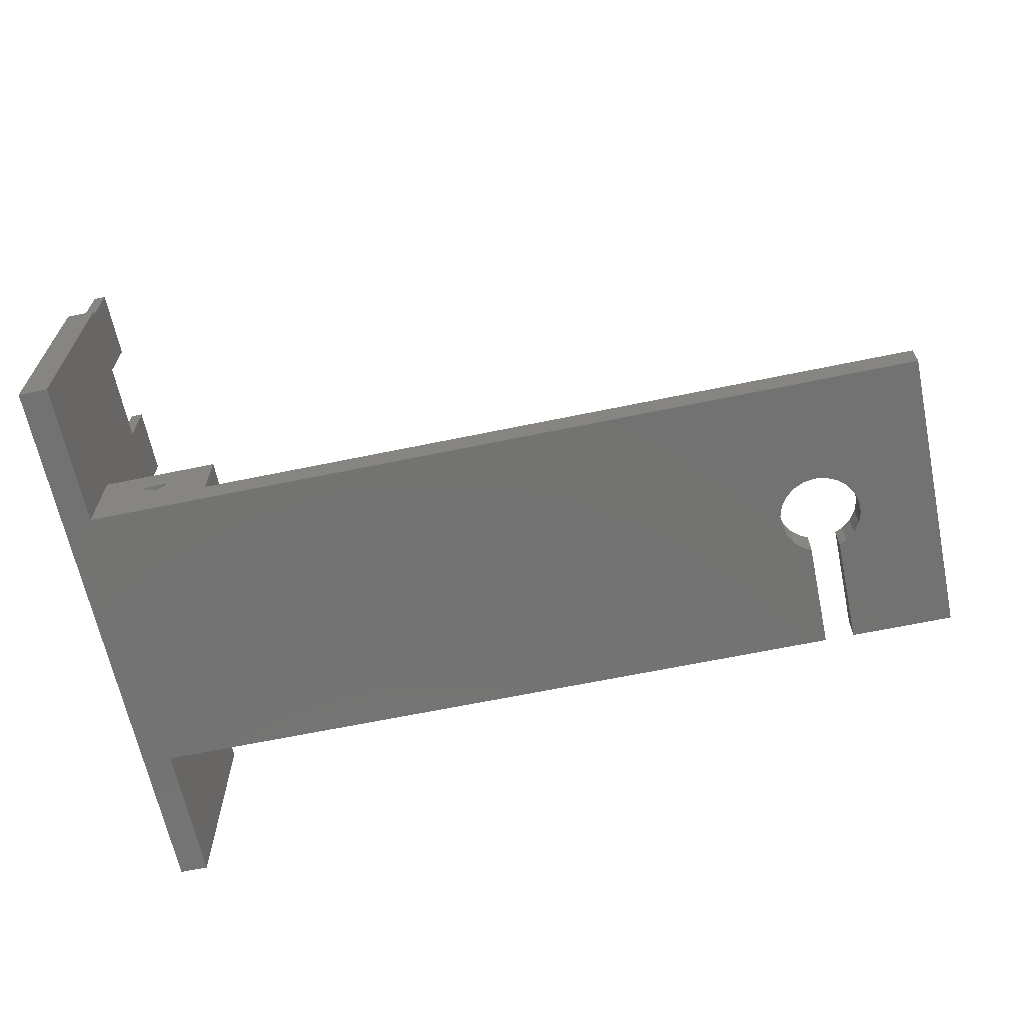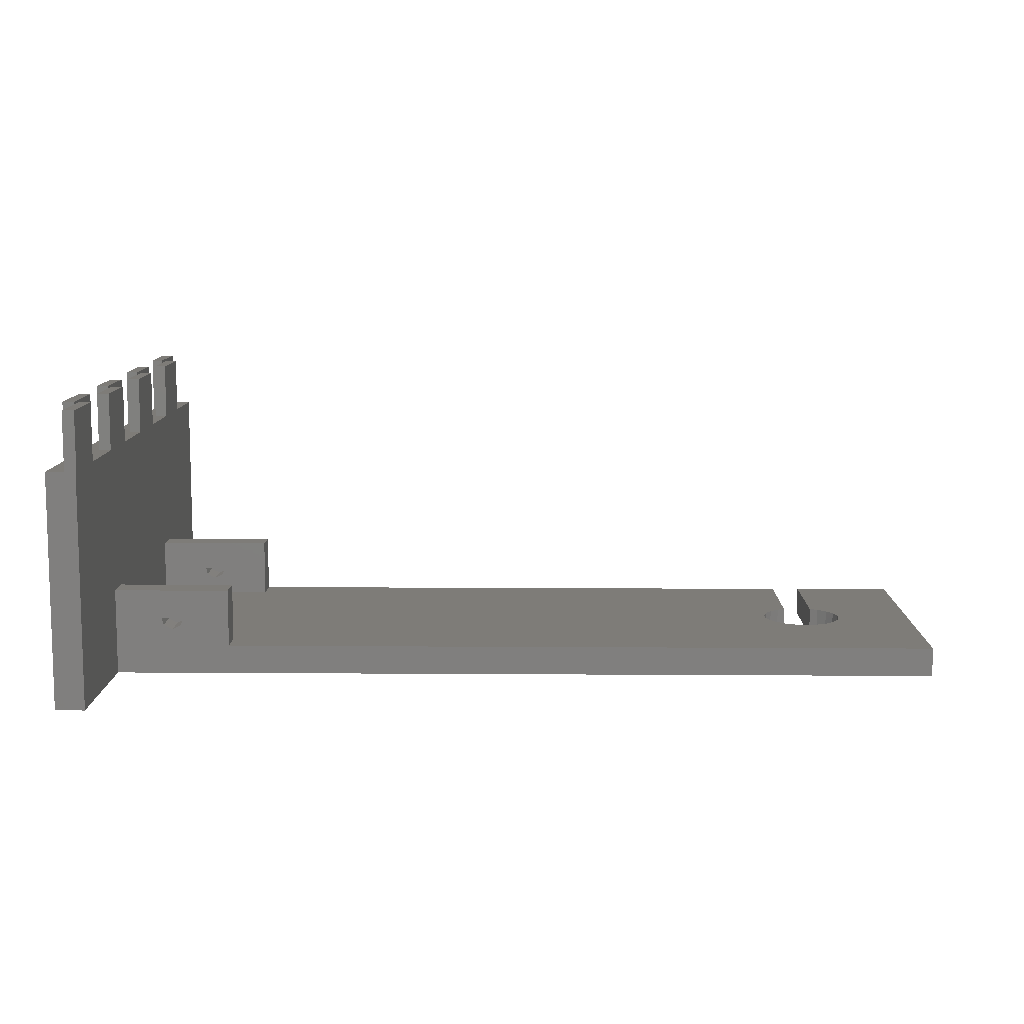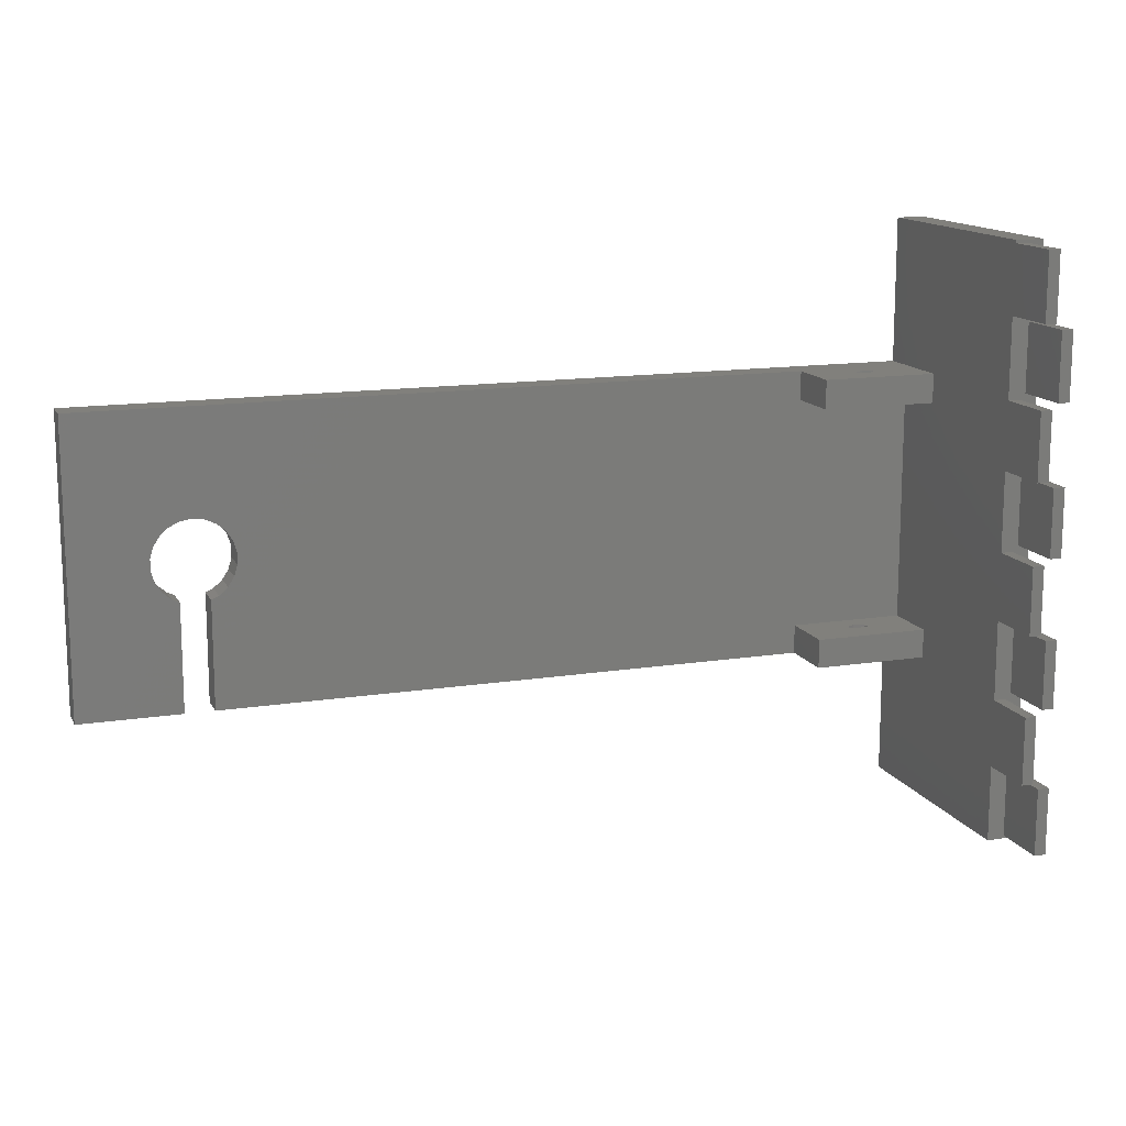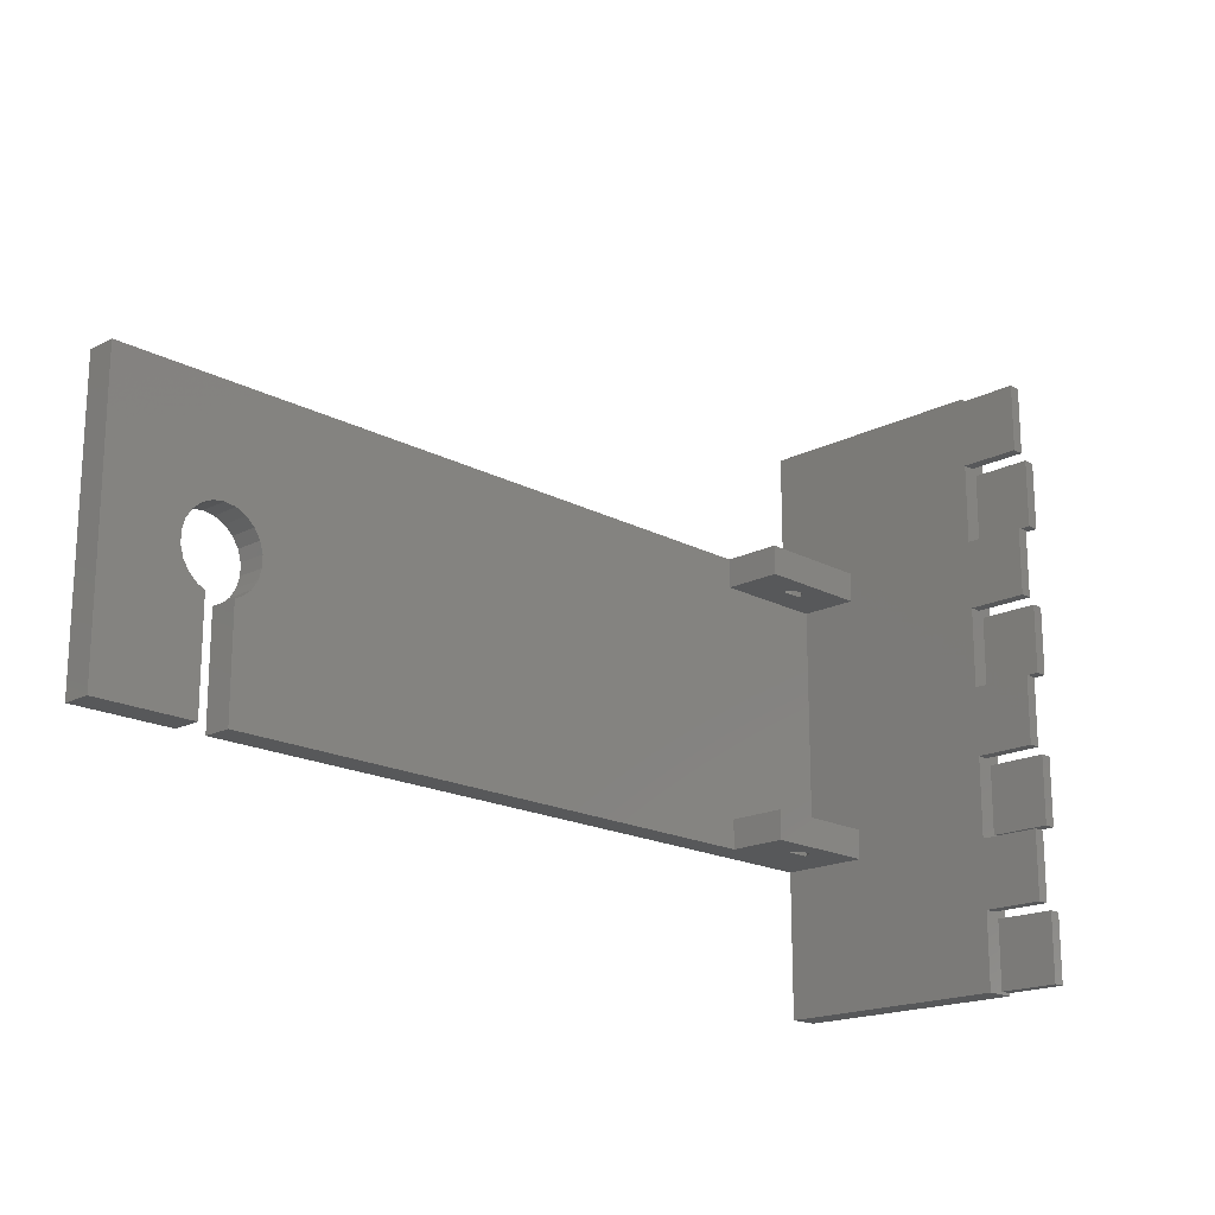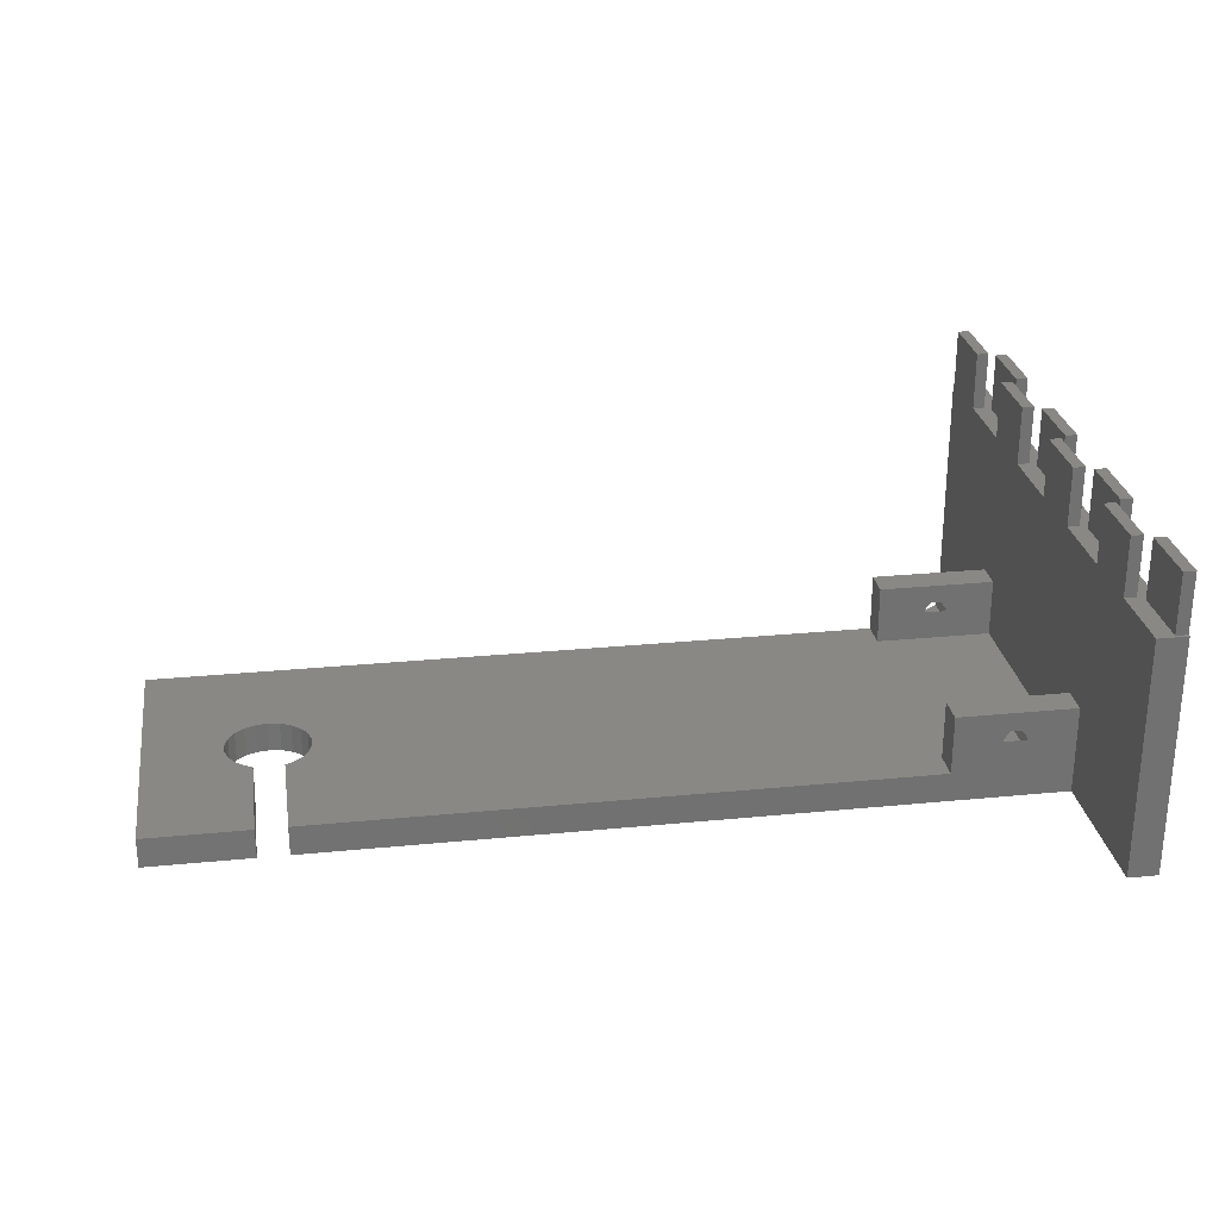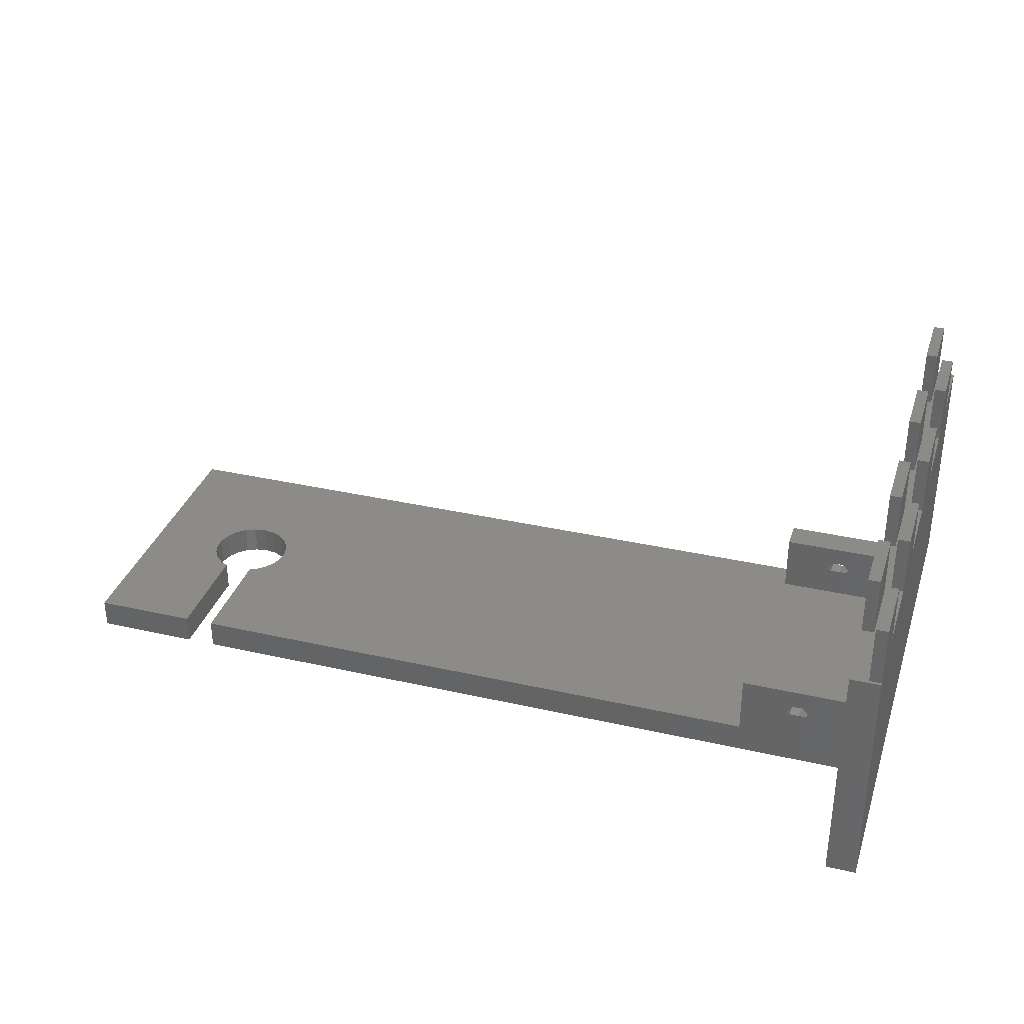
<metadata>
{"format":"stl","ext":"stl","renderer":"f3d","projection":"perspective","resolution":1024,"background":"white","views":[{"elev":-64.9,"azim":-168.2,"up":"+Z"},{"elev":9.8,"azim":-179.0,"up":"+Z"},{"elev":13.9,"azim":-19.2,"up":"+Y"},{"elev":-18.3,"azim":-45.7,"up":"+Y"},{"elev":26.8,"azim":-8.7,"up":"+Z"},{"elev":34.1,"azim":17.1,"up":"+Z"}]}
</metadata>
<code>
# stl→obj: 174 verts, 352 faces
v -5 -25 0
v -1.531e-15 -25 0
v -1.531e-15 -25 40
v -5 -25 40
v 4.592e-15 75 0
v 3.092e-15 50.5 40
v 2.266e-15 37 40
v 3.796e-15 62 40
v 4.592e-15 75 40
v 3.796e-15 62 50
v 1.561e-15 25.5 40
v 7.348e-16 12 40
v 7.348e-16 12 50
v 3.062e-17 0.5 40
v -7.96e-16 -13 40
v -1.5e-15 -24.5 50
v -1.5e-15 -24.5 40
v -7.96e-16 -13 50
v 2.266e-15 37 50
v 3.062e-17 0.5 50
v 1.561e-15 25.5 50
v 3.092e-15 50.5 50
v -5 3.062e-16 0
v -5 50 0
v -127.5 7.807e-15 0
v -127.5 18.52 0
v -133.8 30.89 0
v -150 50 0
v -132 31.72 0
v -132.5 8.113e-15 0
v -136.4 22.09 0
v -135.3 20.42 0
v -135.3 29.58 0
v -124.7 20.42 0
v -123.6 22.09 0
v -126.2 19.11 0
v -136.9 26 0
v -150 9.185e-15 0
v -136.4 27.91 0
v -133.8 19.11 0
v -136.9 24 0
v -5 75 0
v -132.5 18.52 0
v -123.1 24 0
v -123.1 26 0
v -123.6 27.91 0
v -124.7 29.58 0
v -126.2 30.89 0
v -128 31.72 0
v -130 32 0
v -5 -12 40
v -5 -12 50
v -5 -0.5 40
v -5 -0.5 50
v -5 5 5
v -5 74.5 40
v -5 75 40
v -5 13 40
v -5 13 50
v -5 24.5 50
v -5 3.062e-16 15
v -5 5 15
v -5 38 40
v -5 38 50
v -5 49.5 50
v -5 49.5 40
v -5 24.5 40
v -5 63 40
v -5 63 50
v -5 74.5 50
v -5 50 15
v -5 45 15
v -5 45 5
v -2 -13 40
v -2 -24.5 40
v -3 -12 40
v -3 -0.5 40
v -2 0.5 40
v -2 12 40
v -2 25.5 40
v -2 37 40
v -2 50.5 40
v -3 24.5 40
v -3 13 40
v -2 62 40
v -3 74.5 40
v -3 63 40
v -3 38 40
v -3 49.5 40
v -2 -24.5 50
v -2 -13 50
v -2 0.5 50
v -2 12 50
v -2 25.5 50
v -2 37 50
v -2 50.5 50
v -2 62 50
v -25 50 15
v -16.85 50 10
v -25 50 5
v -13.15 50 10
v -13.44 50 8.753
v -15 50 8
v -16.56 50 8.753
v -150 50 5
v -150 9.185e-15 5
v -132.5 8.113e-15 5
v -132.5 18.52 5
v -133.8 19.11 5
v -135.3 20.42 5
v -136.4 22.09 5
v -136.9 24 5
v -136.9 26 5
v -136.4 27.91 5
v -135.3 29.58 5
v -133.8 30.89 5
v -132 31.72 5
v -130 32 5
v -128 31.72 5
v -126.2 30.89 5
v -124.7 29.58 5
v -123.6 27.91 5
v -123.1 26 5
v -123.1 24 5
v -123.6 22.09 5
v -124.7 20.42 5
v -126.2 19.11 5
v -127.5 18.52 5
v -127.5 7.807e-15 5
v -13.05 7.991e-16 10.45
v -13.15 8.053e-16 10
v -16.85 1.032e-15 10
v -25 1.531e-15 5
v -14.13 8.653e-16 11.8
v -15.87 9.716e-16 11.8
v -25 1.531e-15 15
v -16.95 1.038e-15 10.45
v -25 5 15
v -16.85 5 10
v -25 5 5
v -13.44 5 8.753
v -13.15 5 10
v -15 5 8
v -16.56 5 8.753
v -25 45 5
v -13.05 45 10.45
v -13.15 45 10
v -16.85 45 10
v -25 45 15
v -16.95 45 10.45
v -15.87 45 11.8
v -14.13 45 11.8
v -3 74.5 50
v -3 63 50
v -3 49.5 50
v -3 38 50
v -3 24.5 50
v -3 13 50
v -3 -0.5 50
v -3 -12 50
v -15 45 8
v -13.44 45 8.753
v -13.05 50 10.45
v -16.56 45 8.753
v -16.95 50 10.45
v -15.87 50 11.8
v -14.13 50 11.8
v -13.05 5 10.45
v -13.44 1.1e-15 8.753
v -14.13 5 11.8
v -15.87 5 11.8
v -16.95 5 10.45
v -16.56 1.291e-15 8.753
v -15 1.363e-15 8
f 1 2 3
f 4 1 3
f 3 2 5
f 6 7 5
f 8 6 5
f 9 8 5
f 10 6 8
f 7 11 5
f 11 12 5
f 12 13 14
f 12 14 5
f 14 15 5
f 16 17 18
f 15 17 5
f 15 18 17
f 17 3 5
f 7 19 11
f 20 14 13
f 21 11 19
f 22 6 10
f 2 1 5
f 5 1 23
f 24 23 25
f 24 25 26
f 27 28 29
f 30 31 32
f 33 28 27
f 24 34 35
f 24 36 34
f 37 38 39
f 30 32 40
f 41 31 30
f 41 38 37
f 30 38 41
f 39 38 28
f 39 28 33
f 5 23 24
f 42 5 24
f 24 26 36
f 30 40 43
f 24 35 44
f 24 44 45
f 24 45 46
f 24 46 47
f 24 47 48
f 24 48 49
f 24 49 50
f 24 50 29
f 24 29 28
f 1 4 23
f 23 4 51
f 23 51 52
f 53 52 54
f 23 52 53
f 55 56 57
f 58 59 60
f 61 58 62
f 63 64 65
f 55 65 66
f 62 67 63
f 68 69 70
f 68 70 56
f 63 65 55
f 62 63 55
f 24 57 42
f 71 57 24
f 72 57 71
f 55 68 56
f 55 66 68
f 62 60 67
f 58 60 62
f 61 23 53
f 58 61 53
f 55 57 72
f 55 72 73
f 4 3 17
f 74 4 75
f 75 4 17
f 14 4 74
f 14 74 15
f 76 4 14
f 76 51 4
f 77 76 78
f 11 79 12
f 80 79 11
f 6 81 7
f 82 81 6
f 83 84 81
f 9 85 8
f 86 85 9
f 86 87 85
f 57 86 9
f 88 82 85
f 84 58 53
f 68 66 87
f 87 89 85
f 89 88 85
f 88 83 82
f 67 83 88
f 88 63 67
f 82 83 81
f 53 79 84
f 81 84 80
f 79 77 78
f 78 76 14
f 53 77 79
f 56 86 57
f 84 79 80
f 66 89 87
f 75 17 16
f 90 75 16
f 90 16 18
f 91 90 18
f 15 74 18
f 18 74 91
f 78 14 20
f 92 78 20
f 92 20 13
f 93 92 13
f 12 79 13
f 13 79 93
f 80 11 21
f 94 80 21
f 94 21 19
f 95 94 19
f 7 81 19
f 19 81 95
f 82 6 22
f 96 82 22
f 96 22 10
f 97 96 10
f 8 85 10
f 10 85 97
f 5 42 9
f 9 42 57
f 98 99 100
f 24 28 100
f 99 71 101
f 24 102 71
f 102 101 71
f 98 71 99
f 103 100 104
f 24 100 103
f 24 103 102
f 100 28 105
f 104 100 99
f 38 106 28
f 28 106 105
f 38 30 107
f 106 38 107
f 43 108 107
f 30 43 107
f 109 108 40
f 40 108 43
f 110 109 32
f 32 109 40
f 31 111 110
f 32 31 110
f 41 112 111
f 31 41 111
f 37 113 112
f 41 37 112
f 39 114 113
f 37 39 113
f 33 115 114
f 39 33 114
f 27 116 115
f 33 27 115
f 29 117 116
f 27 29 116
f 50 118 117
f 29 50 117
f 119 118 50
f 49 119 50
f 120 119 49
f 48 120 49
f 121 120 48
f 47 121 48
f 121 47 122
f 122 47 46
f 122 46 123
f 123 46 45
f 123 45 124
f 124 45 44
f 124 44 125
f 125 44 35
f 125 35 126
f 126 35 34
f 126 34 127
f 127 34 36
f 127 36 128
f 128 36 26
f 128 26 129
f 129 26 25
f 130 23 61
f 131 132 133
f 25 23 133
f 131 23 130
f 133 23 131
f 133 129 25
f 134 130 61
f 135 134 61
f 136 135 61
f 136 137 135
f 136 132 137
f 136 133 132
f 136 61 62
f 138 136 62
f 139 140 138
f 55 141 62
f 141 142 62
f 143 140 144
f 62 139 138
f 55 140 143
f 55 143 141
f 139 62 142
f 144 140 139
f 145 100 129
f 129 133 140
f 73 129 140
f 55 73 140
f 73 145 129
f 105 106 107
f 111 112 105
f 112 113 105
f 113 114 105
f 118 119 100
f 115 105 114
f 116 105 115
f 117 105 116
f 100 105 117
f 119 120 100
f 100 117 118
f 120 121 100
f 125 126 100
f 100 121 122
f 100 122 123
f 100 123 124
f 100 124 125
f 100 126 129
f 126 127 129
f 127 128 129
f 107 111 105
f 107 110 111
f 107 109 110
f 107 108 109
f 146 73 72
f 147 148 145
f 147 73 146
f 145 73 147
f 149 145 148
f 149 148 150
f 149 151 72
f 149 150 151
f 151 152 72
f 152 146 72
f 149 72 71
f 98 149 71
f 86 56 153
f 153 56 70
f 69 154 153
f 70 69 153
f 68 87 154
f 69 68 154
f 89 66 155
f 155 66 65
f 64 156 155
f 65 64 155
f 63 88 156
f 64 63 156
f 83 67 157
f 157 67 60
f 59 158 157
f 60 59 157
f 58 84 158
f 59 58 158
f 77 53 159
f 159 53 54
f 52 160 159
f 54 52 159
f 51 76 160
f 52 51 160
f 160 76 77
f 159 160 77
f 158 84 83
f 157 158 83
f 156 88 89
f 155 156 89
f 154 87 86
f 153 154 86
f 82 96 85
f 85 96 97
f 80 94 81
f 81 94 95
f 78 92 79
f 79 92 93
f 75 90 74
f 74 90 91
f 145 149 100
f 100 149 98
f 102 103 161
f 162 102 161
f 101 102 163
f 163 102 162
f 163 162 147
f 163 147 146
f 161 103 104
f 164 161 104
f 164 104 99
f 150 164 165
f 165 164 99
f 148 164 150
f 166 165 99
f 163 166 101
f 101 166 99
f 167 166 163
f 133 136 140
f 140 136 138
f 142 141 168
f 168 141 169
f 168 169 131
f 168 131 130
f 170 168 134
f 134 168 130
f 171 170 135
f 135 170 134
f 137 172 171
f 135 137 171
f 173 144 139
f 137 173 172
f 172 173 139
f 132 173 137
f 174 173 169
f 169 173 132
f 169 132 131
f 141 143 174
f 169 141 174
f 174 143 144
f 173 174 144
f 171 172 139
f 168 171 142
f 142 171 139
f 170 171 168
f 167 163 152
f 152 163 146
f 166 167 151
f 151 167 152
f 150 165 166
f 151 150 166
f 161 164 162
f 162 164 148
f 162 148 147

</code>
